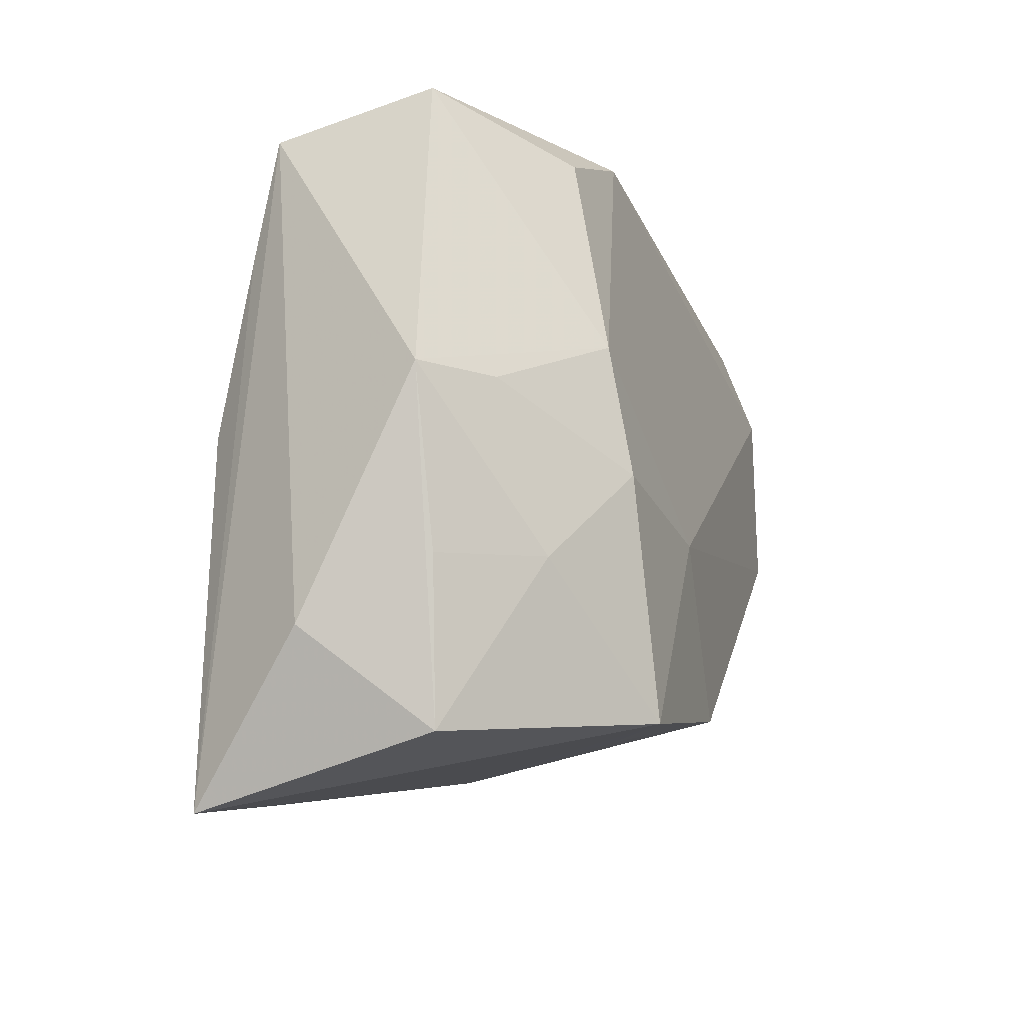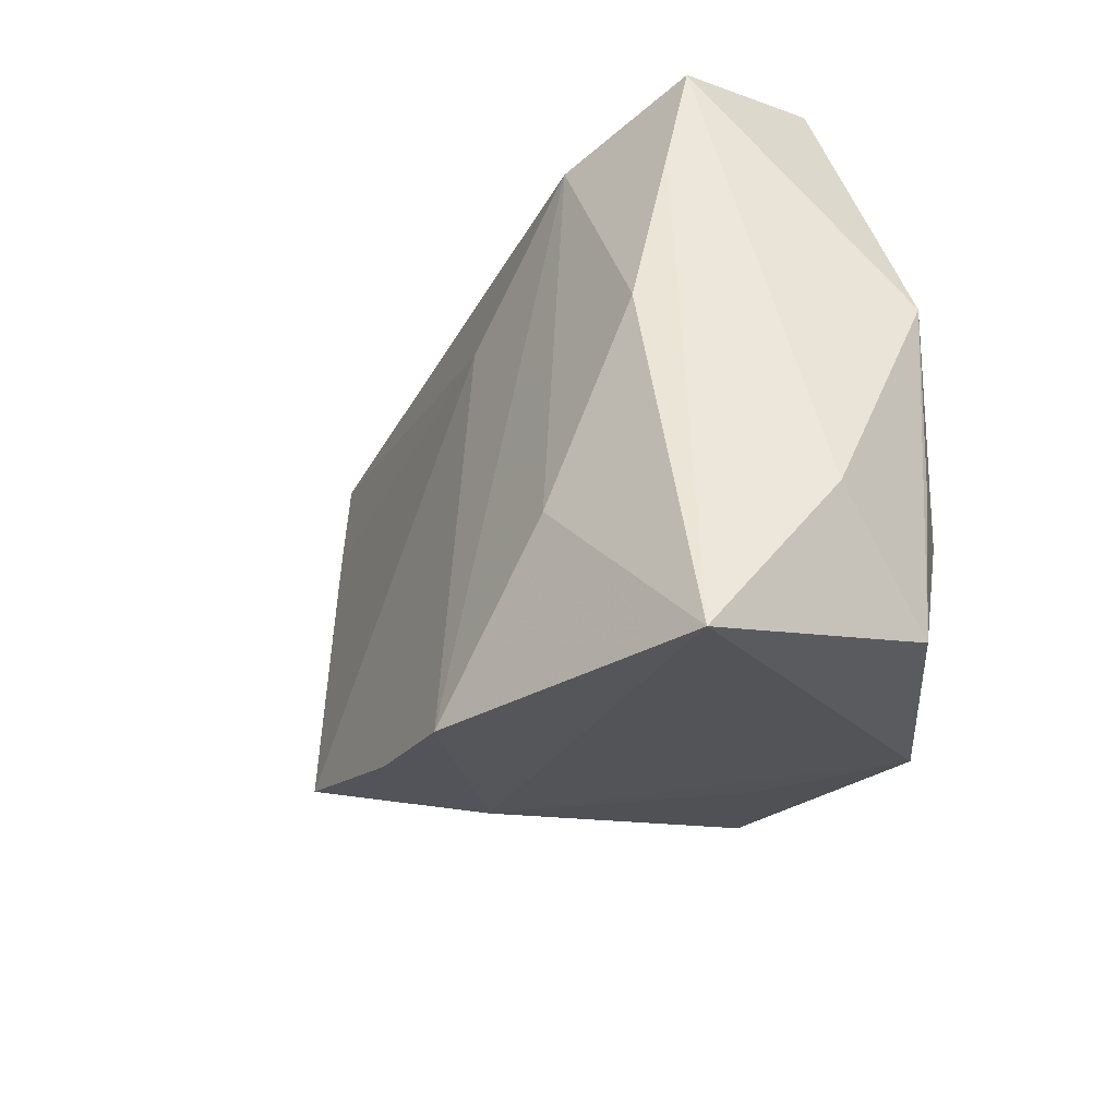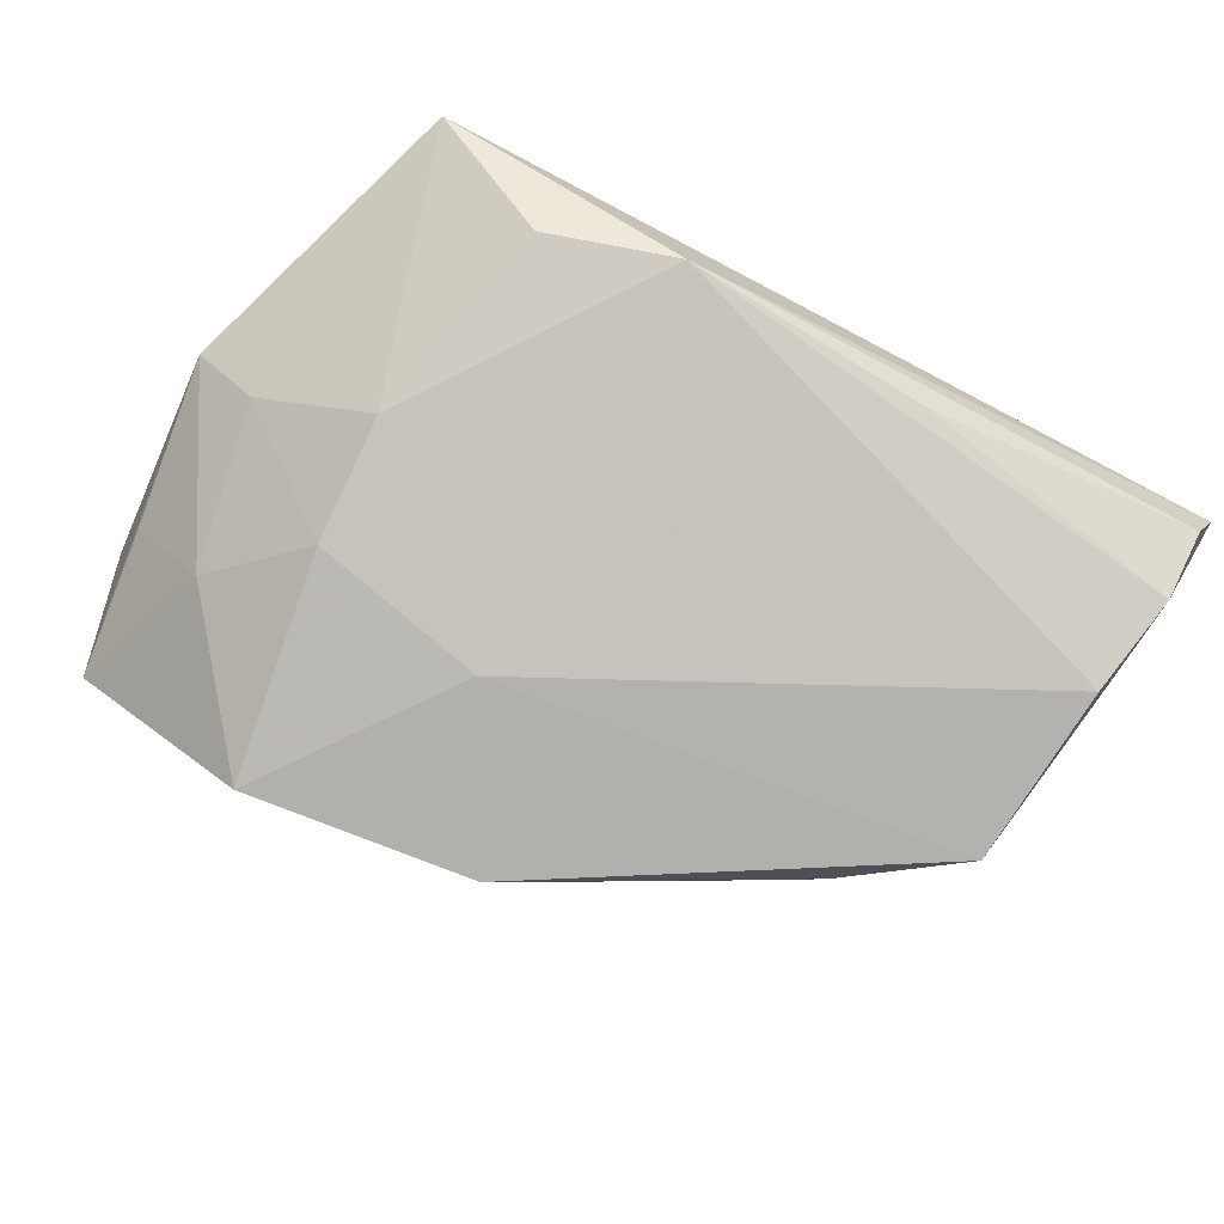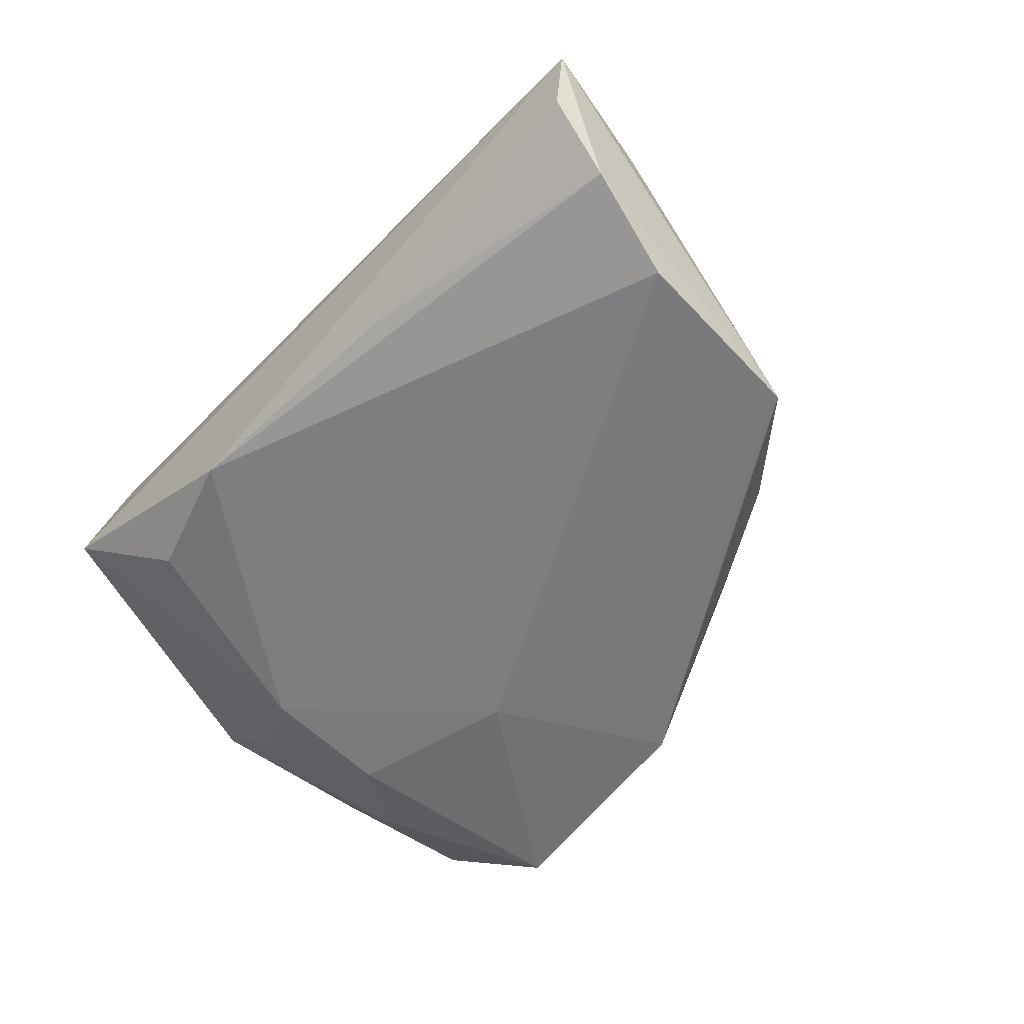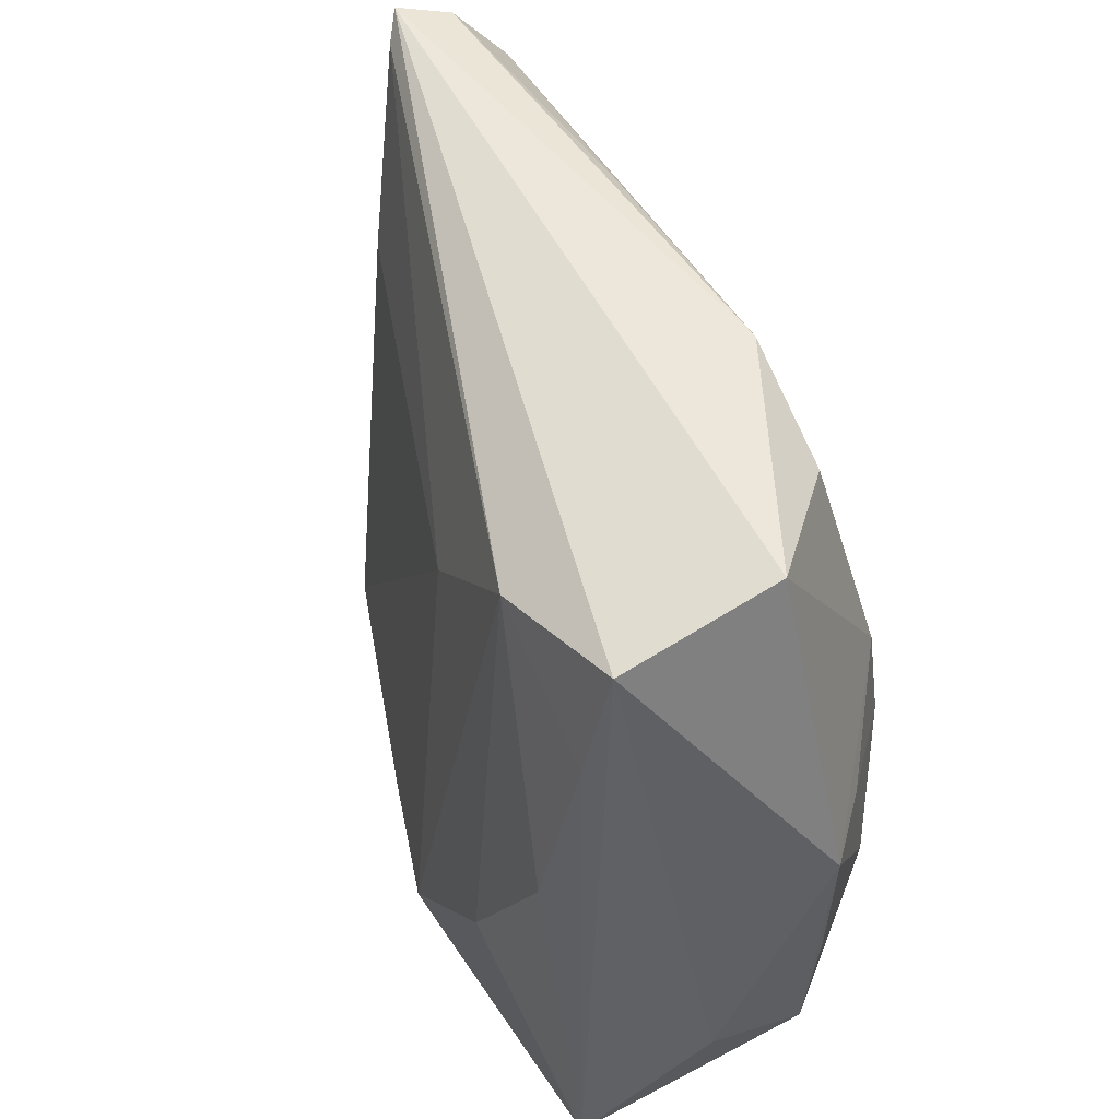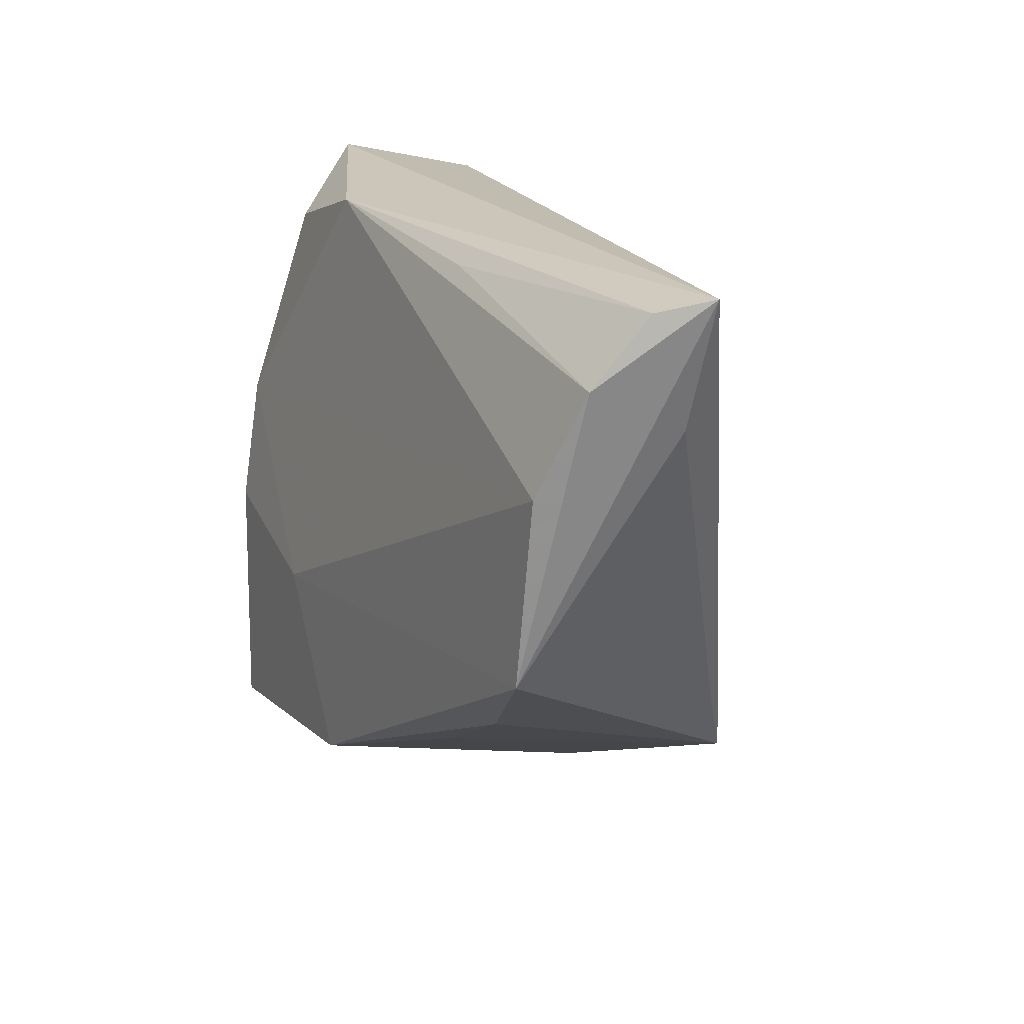
<metadata>
{"format":"obj","ext":"obj","renderer":"f3d","projection":"perspective","resolution":1024,"background":"white","views":[{"elev":-11.3,"azim":106.6,"up":"+Y"},{"elev":-33.4,"azim":51.6,"up":"+Y"},{"elev":-78.5,"azim":152.5,"up":"+Z"},{"elev":-55.5,"azim":-132.0,"up":"+Z"},{"elev":50.2,"azim":63.6,"up":"+Y"},{"elev":19.9,"azim":-118.0,"up":"+Y"}]}
</metadata>
<code>
v -0.02313 0.03386 -0.0135
v 0.0189 0.03132 -0.01319
v -0.04886 -0.002892 -0.02045
v 0.01674 0.028 0.01927
v -0.0537 0.02829 -0.01524
v -0.005417 -0.02738 -0.02227
v -0.05398 0.03441 -0.001211
v 0.03141 0.0002701 0.02277
v 0.004332 -0.008868 -0.02227
v 0.006544 -0.03053 -0.01403
v 0.03235 0.01918 0.01872
v 0.004857 -0.03649 0.02542
v 0.03662 0.003366 -0.009734
v 0.03334 -0.01452 -0.01412
v -0.03708 -0.01256 -0.0166
v 0.0398 -0.03216 -0.004573
v 0.02033 -0.0301 -0.02227
v 0.04371 0.003839 -0.00358
v 0.004509 0.03579 -0.01406
v 0.02381 -0.004717 -0.02059
v -0.01004 -0.03335 0.007861
v 0.04324 -0.02171 0.008728
v 0.04143 -0.01499 -0.004785
v 0.03824 -0.03951 0.02119
v 0.0006136 0.01388 0.0188
v -0.03078 -0.02495 0.01593
v -0.05696 0.03658 -0.003217
v 0.03279 0.03222 0.01587
v -0.03564 -0.01576 0.01148
v -0.00852 -0.03338 0.02201
v 0.03254 0.03658 -0.001333
v -0.04443 0.01536 0.005658
v 0.02435 0.008997 -0.01821
v -0.02376 -0.02015 -0.01551
v -0.05362 0.02289 -0.004438
v 0.02056 -0.01991 0.02496
v -0.05473 0.03541 -0.009111
v -0.05085 0.0174 -0.01968
f 4 28 27
f 27 19 37
f 19 33 38
f 16 23 18
f 18 28 22
f 22 16 18
f 18 23 14
f 14 16 17
f 23 16 14
f 31 19 27
f 27 28 31
f 18 33 31
f 31 28 18
f 7 4 27
f 12 4 25
f 4 7 25
f 30 21 12
f 12 25 30
f 21 30 26
f 26 30 25
f 27 29 26
f 9 38 33
f 17 6 9
f 19 38 5
f 27 37 5
f 28 4 11
f 16 22 24
f 17 16 24
f 24 22 28
f 28 11 24
f 24 21 17
f 12 21 24
f 13 33 18
f 18 14 13
f 2 33 19
f 19 31 2
f 2 31 33
f 17 21 10
f 10 6 17
f 21 6 10
f 34 6 21
f 21 26 34
f 15 6 34
f 34 26 15
f 32 25 7
f 32 26 25
f 32 7 27
f 27 26 32
f 17 9 20
f 20 9 33
f 20 14 17
f 33 13 20
f 20 13 14
f 1 37 19
f 19 5 1
f 1 5 37
f 35 29 27
f 38 9 3
f 3 9 6
f 3 6 15
f 3 35 27
f 29 35 3
f 15 26 3
f 27 5 3
f 3 5 38
f 3 26 29
f 8 24 11
f 8 11 4
f 36 4 12
f 36 8 4
f 12 24 36
f 24 8 36

</code>
